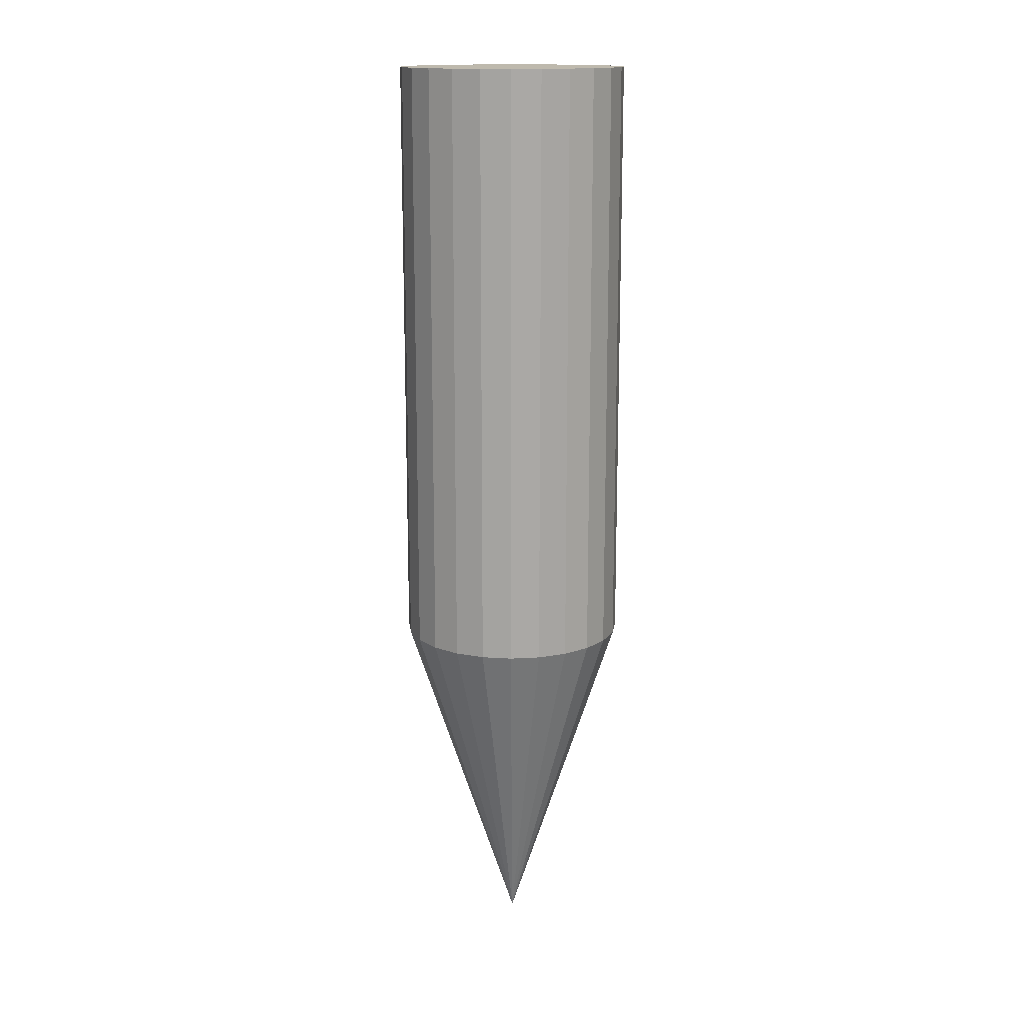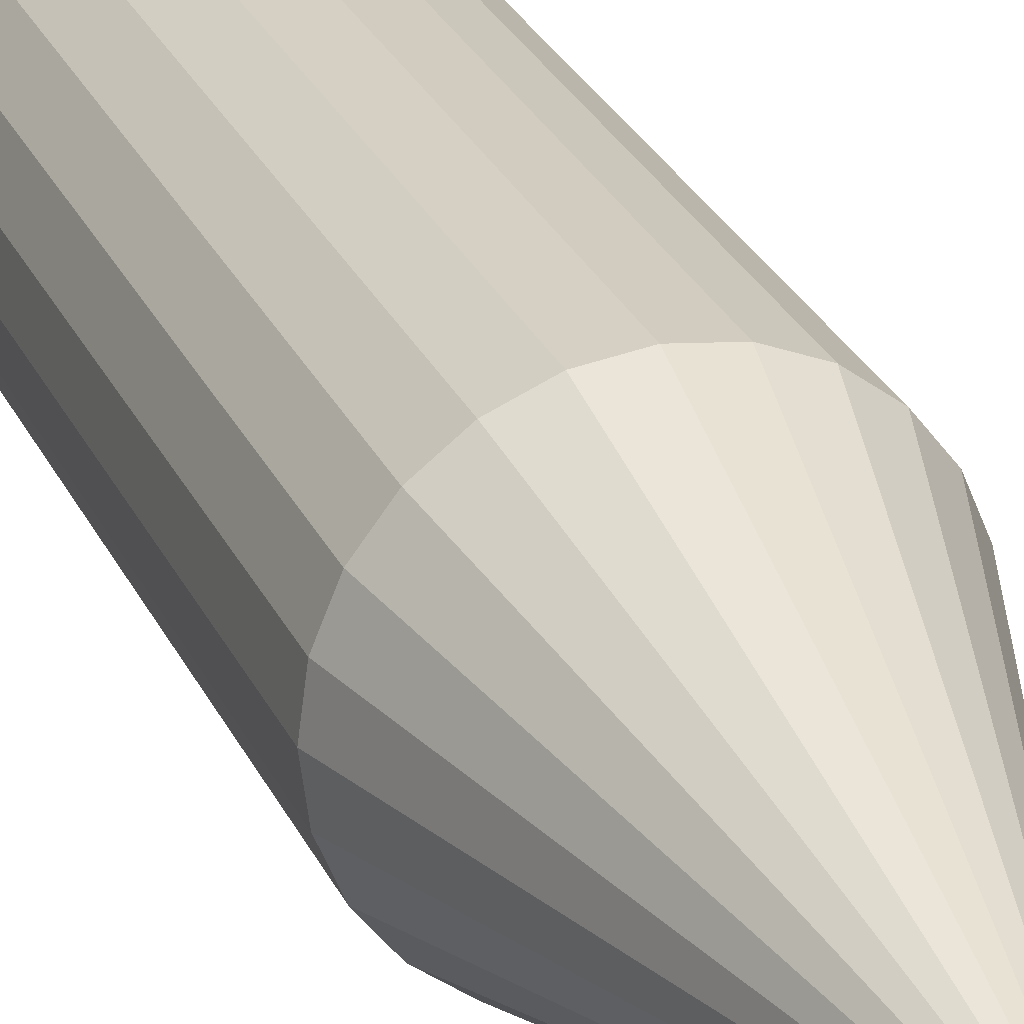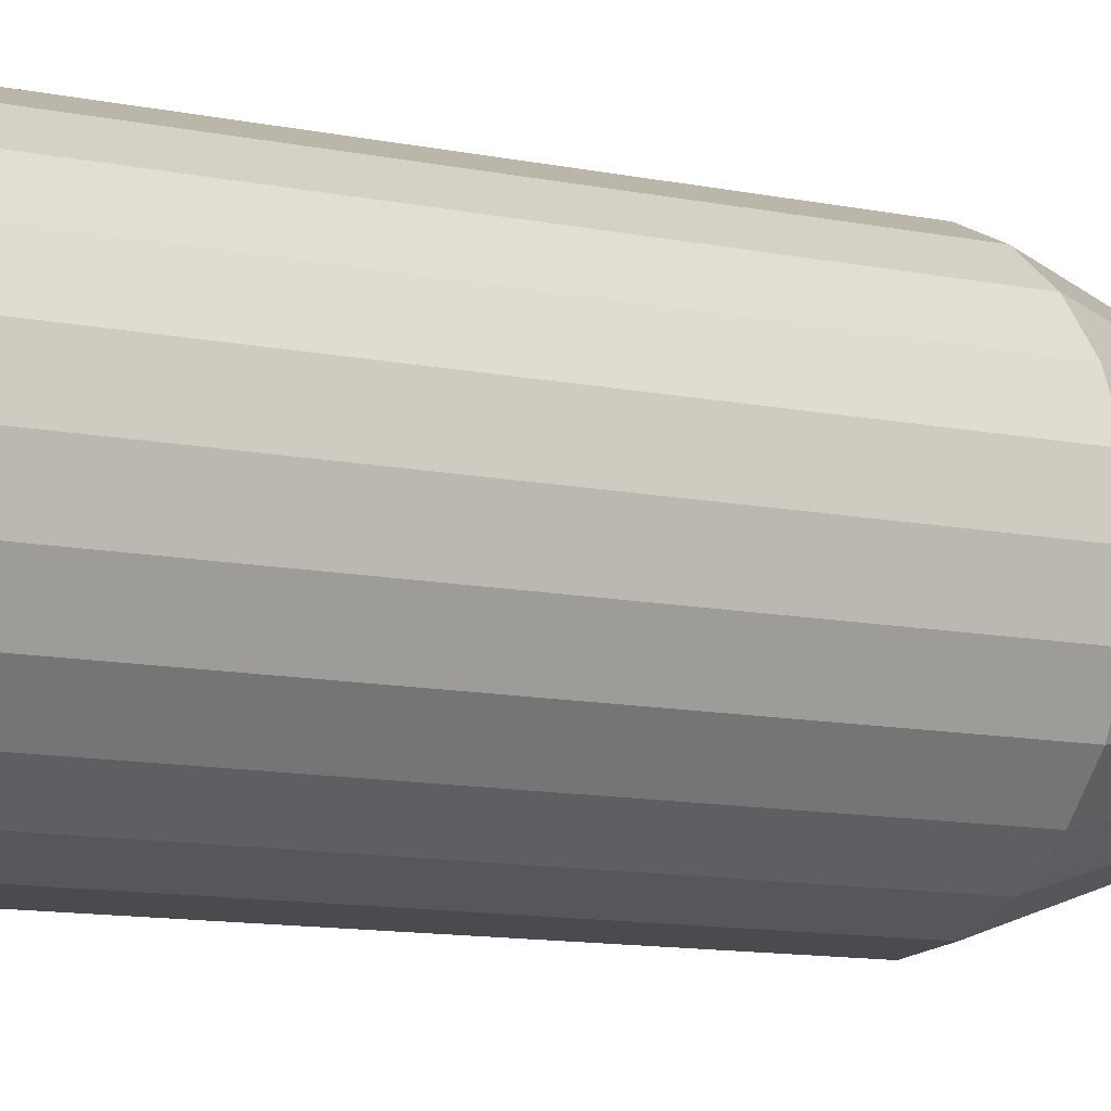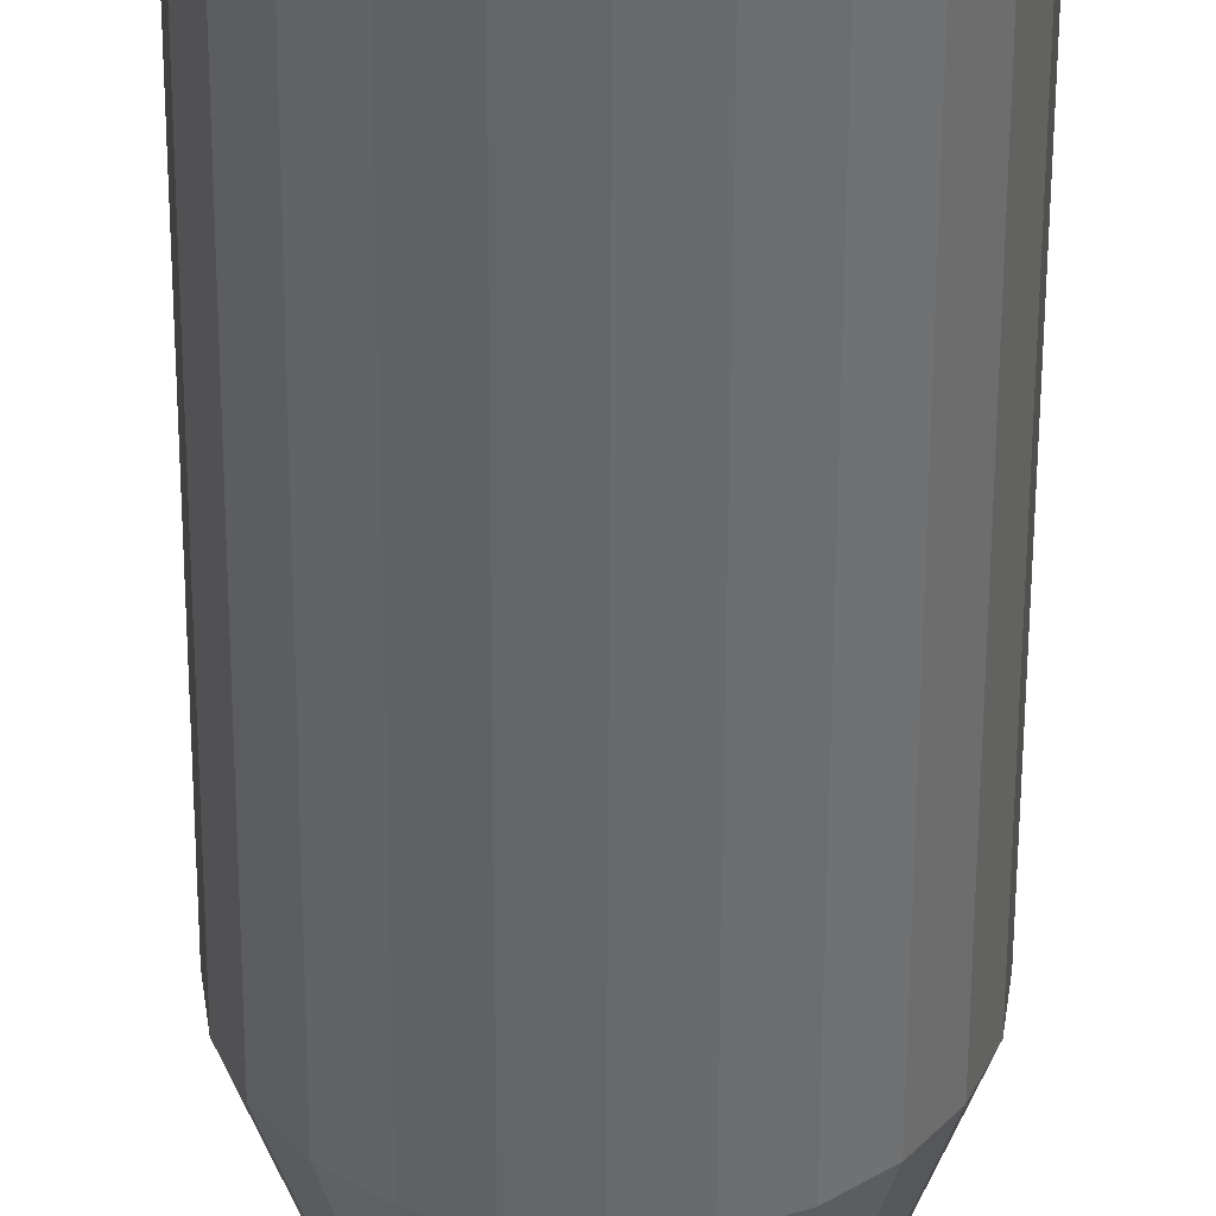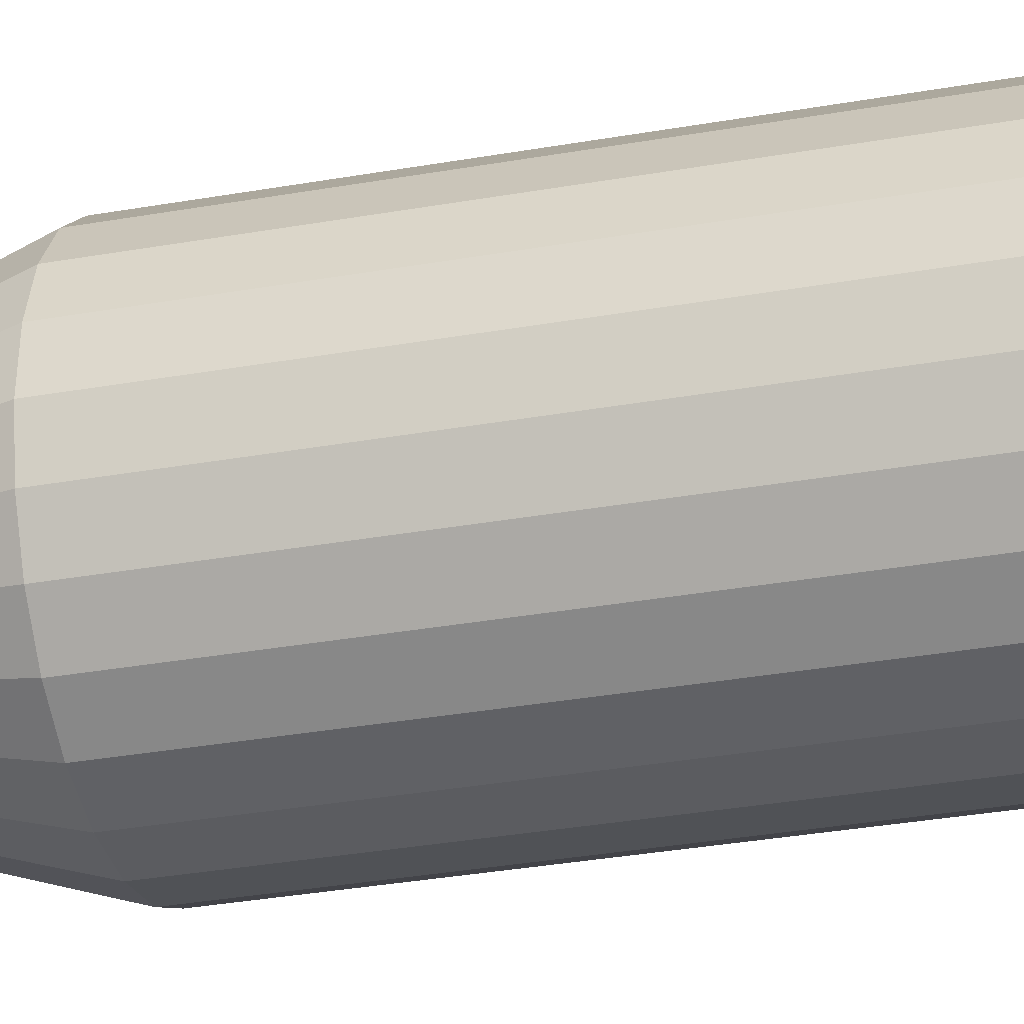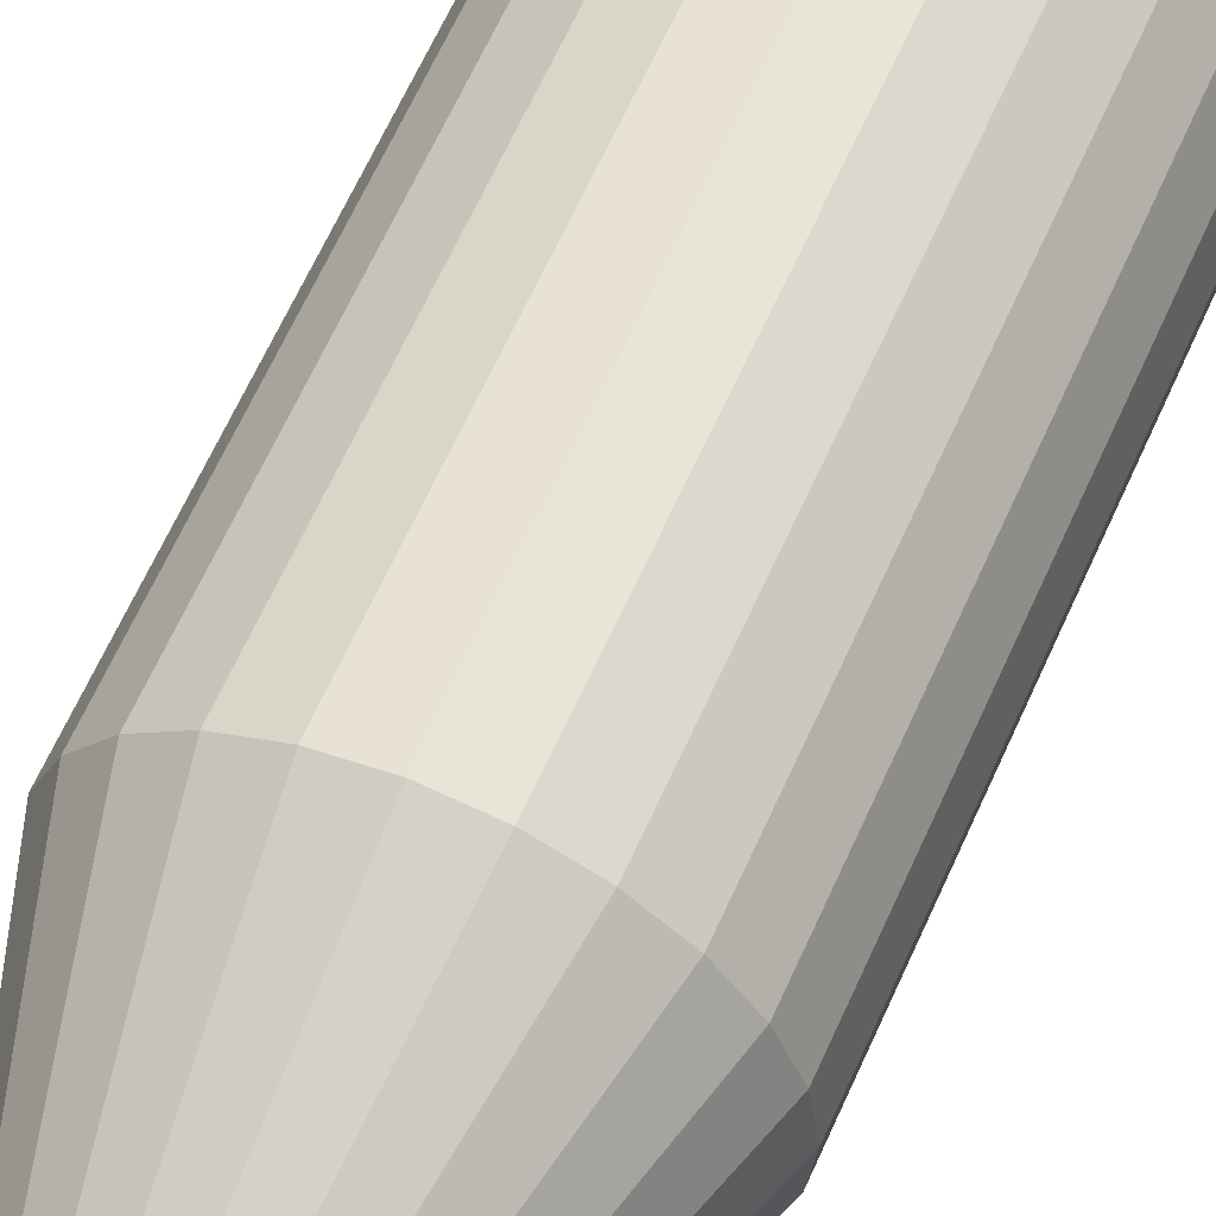
<metadata>
{"format":"obj","ext":"obj","renderer":"f3d","projection":"perspective","resolution":1024,"background":"white","views":[{"elev":15.3,"azim":-29.4,"up":"+Z"},{"elev":26.1,"azim":160.1,"up":"+Y"},{"elev":-8.0,"azim":54.5,"up":"+Y"},{"elev":-52.5,"azim":-0.2,"up":"+Y"},{"elev":-28.0,"azim":-74.1,"up":"+Y"},{"elev":59.0,"azim":-156.9,"up":"+Y"}]}
</metadata>
<code>
o default.001
v -0.000607 2.4e-05 1.278
v 0.03945 0.1496 0.4656
v 0.07679 0.1341 0.4656
v 0.1489 0.04011 0.4657
v 0 0 0
v 0.1542 3.1e-05 0.4657
v -0.000625 0.1548 1.278
v -0.04069 0.1495 1.278
v -0.07802 0.1341 1.278
v -0.1101 0.1095 1.278
v -0.1347 0.07742 1.278
v -0.1501 0.04009 1.278
v -0.1554 3.1e-05 1.278
v -0.1501 -0.04003 1.278
v -0.1347 -0.07736 1.278
v -0.1101 -0.1094 1.278
v -0.07802 -0.134 1.278
v -0.04069 -0.1495 0.4655
v -0.07802 -0.134 0.4655
v -0.1101 -0.1094 0.4655
v -0.04069 -0.1495 1.278
v -0.1347 -0.07736 0.4655
v -0.000625 -0.1548 1.278
v -0.1554 3.1e-05 0.4655
v 0.03945 -0.1495 1.278
v 0.07679 -0.1341 1.278
v 0.1088 -0.1094 1.278
v 0.1335 -0.07739 1.278
v 0.1489 -0.04005 1.278
v 0.1542 3.1e-05 1.278
v 0.1489 0.04011 1.278
v 0.1335 0.07745 1.278
v -0.04069 0.1495 0.4655
v 0.1088 0.1095 1.278
v 0.07679 0.1341 1.278
v 0.03945 0.1496 1.278
v -0.000625 0.1548 0.4656
v -0.07802 0.1341 0.4655
v -0.1101 0.1095 0.4655
v -0.1347 0.07742 0.4655
v -0.1501 0.04009 0.4655
v -0.1501 -0.04003 0.4655
v -0.000625 -0.1548 0.4656
v 0.03945 -0.1495 0.4656
v 0.07679 -0.1341 0.4656
v 0.1088 -0.1094 0.4656
v 0.1335 -0.07739 0.4657
v 0.1489 -0.04005 0.4657
v 0.1335 0.07745 0.4657
v 0.1088 0.1095 0.4656
f 5 45 44
f 27 1 26
f 12 1 11
f 8 1 7
f 16 1 15
f 29 1 28
f 32 1 31
f 23 1 21
f 25 1 23
f 9 1 8
f 11 1 10
f 34 1 32
f 30 1 29
f 14 1 13
f 21 1 17
f 36 7 1
f 10 1 9
f 31 1 30
f 35 1 34
f 15 1 14
f 17 1 16
f 26 1 25
f 13 1 12
f 36 1 35
f 28 1 27
f 18 21 17 19
f 2 36 35 3
f 19 17 16 20
f 20 16 15 22
f 4 31 30 6
f 5 47 46
f 5 44 43
f 49 5 50
f 5 39 38
f 5 46 45
f 39 5 40
f 5 48 47
f 5 41 40
f 5 3 50
f 22 15 14 42
f 42 14 13 24
f 50 34 32 49
f 48 29 28 47
f 33 8 7 37
f 39 10 9 38
f 47 28 27 46
f 6 30 29 48
f 24 41 5
f 3 35 34 50
f 49 32 31 4
f 48 5 6
f 43 23 21 18
f 46 27 26 45
f 49 4 5
f 42 24 5
f 41 12 11 40
f 24 13 12 41
f 38 9 8 33
f 19 20 5
f 44 25 23 43
f 45 26 25 44
f 2 37 7 36
f 5 43 18
f 19 5 18
f 5 4 6
f 33 5 38
f 5 20 22
f 42 5 22
f 37 2 5
f 33 37 5
f 40 11 10 39
f 5 2 3

</code>
